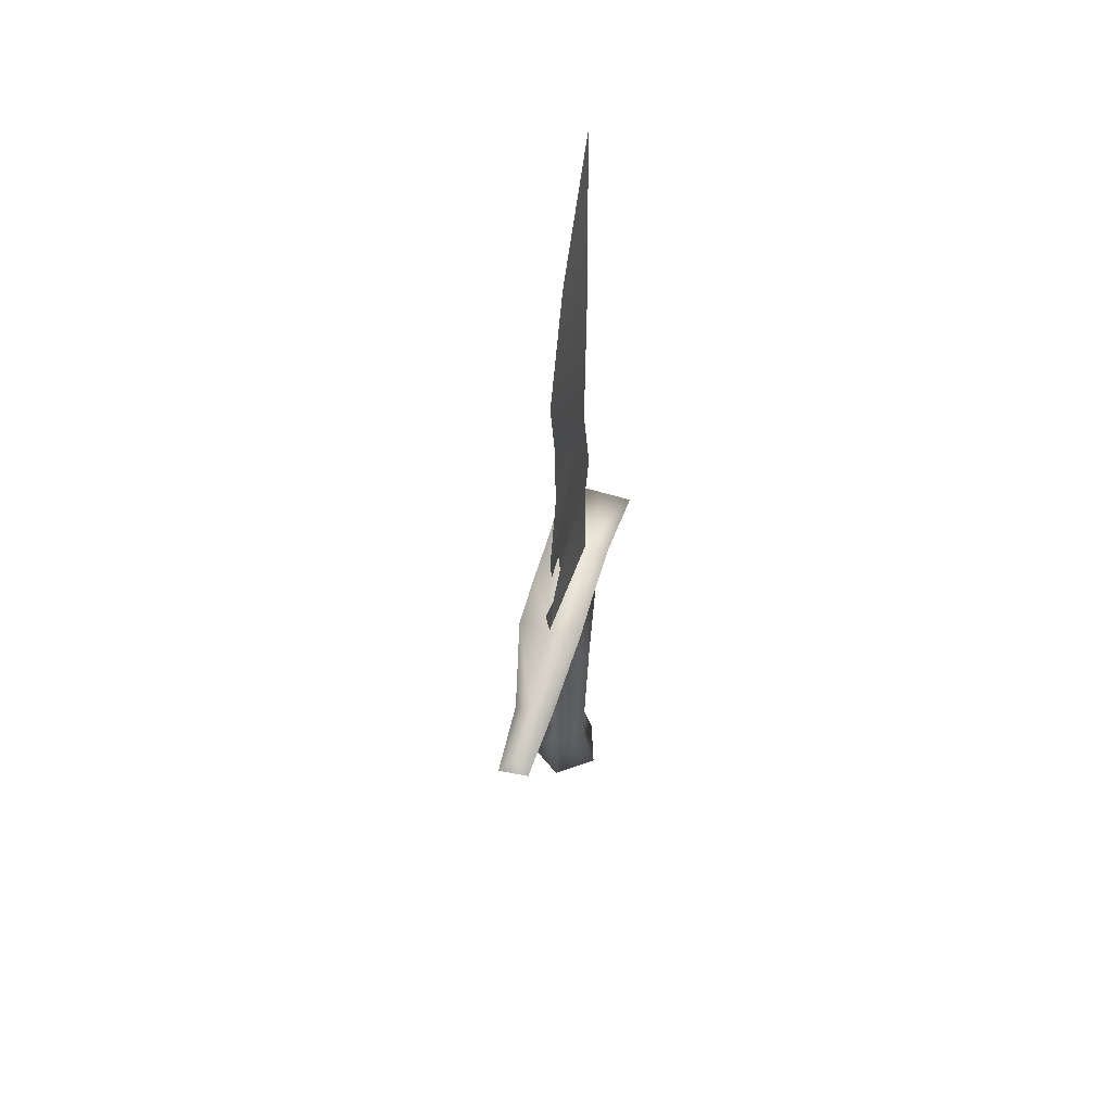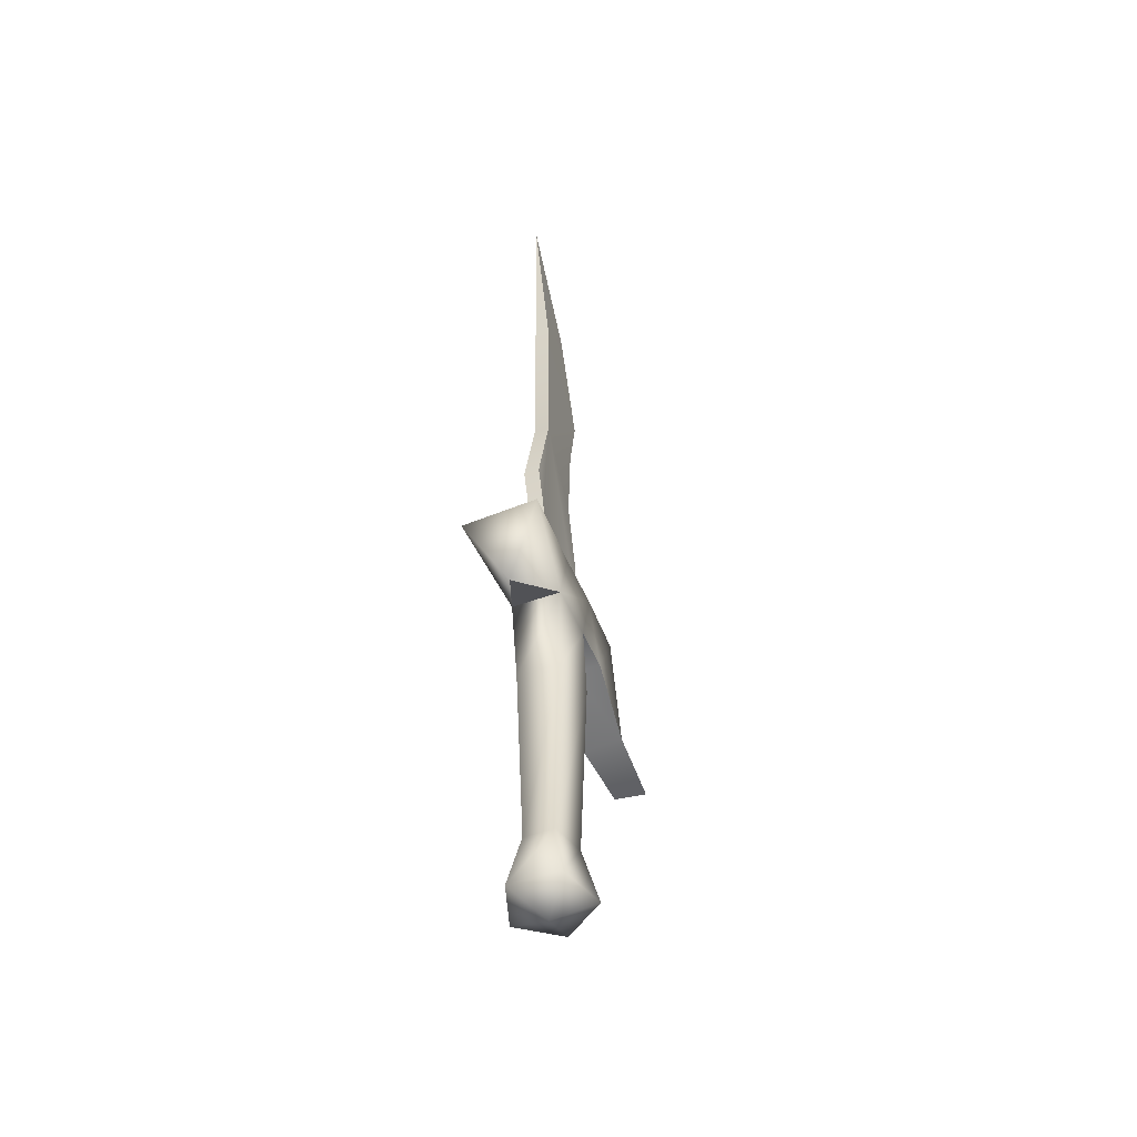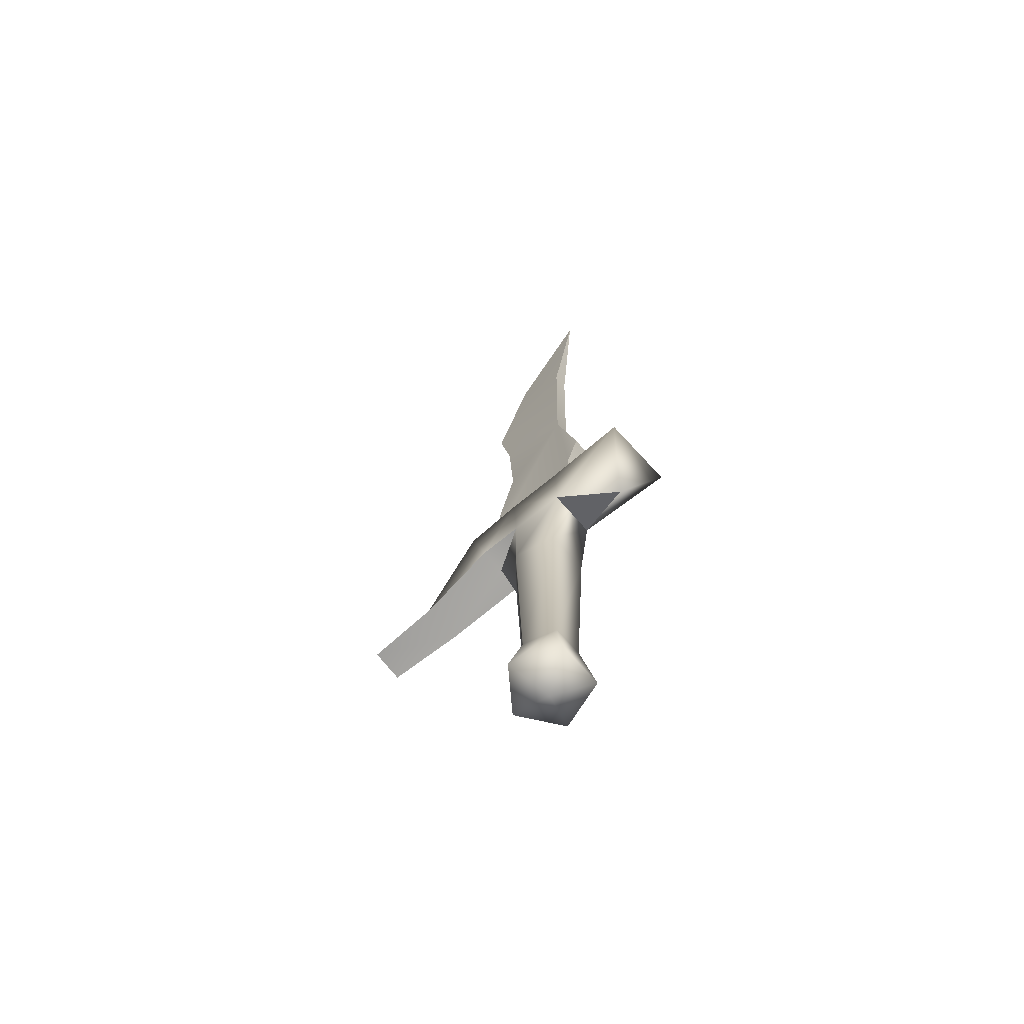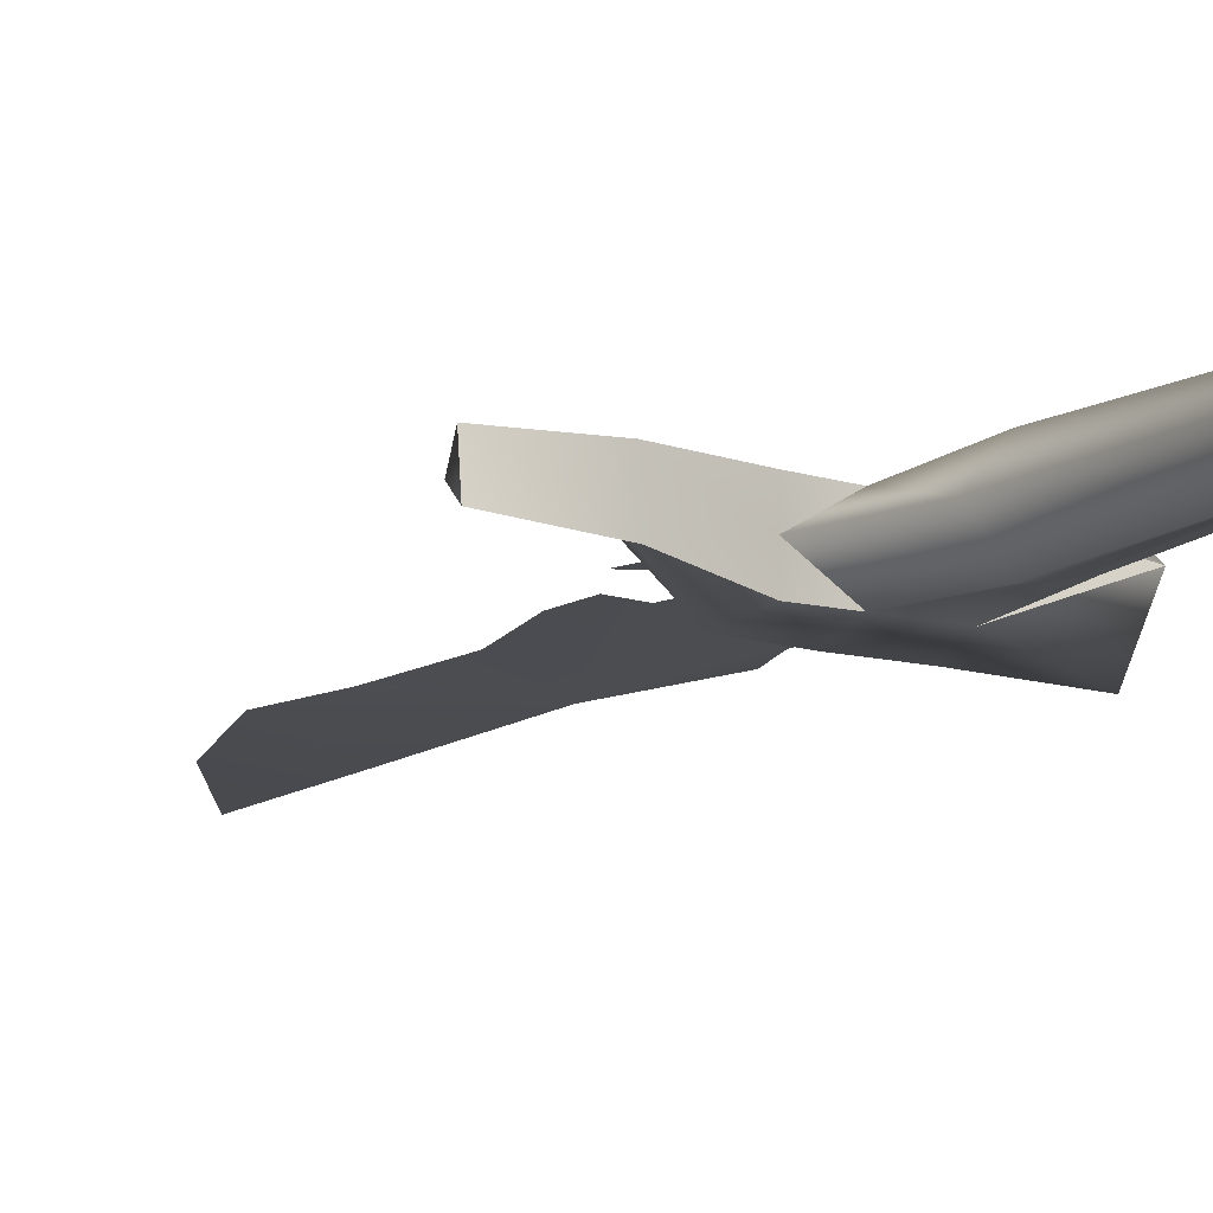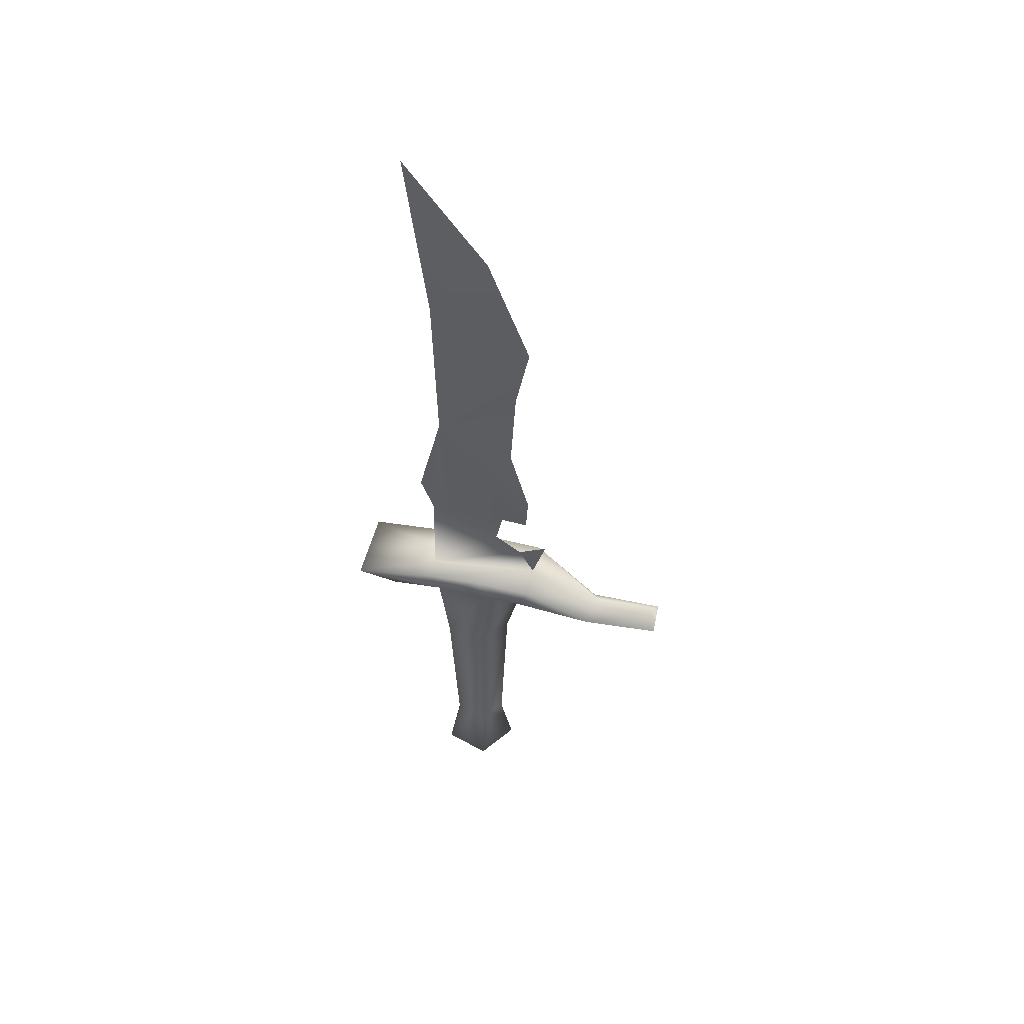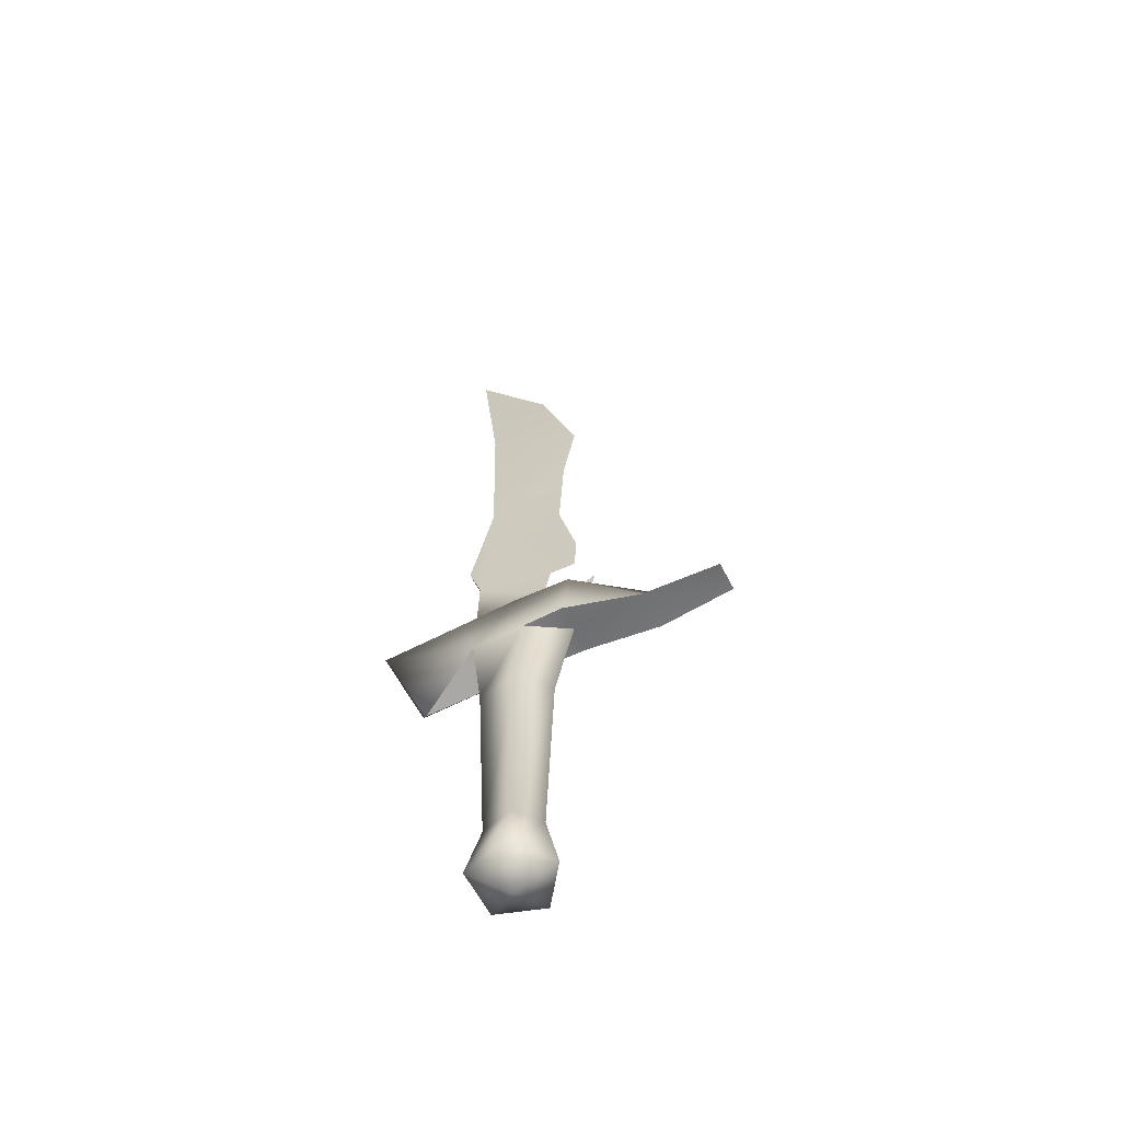
<metadata>
{"format":"obj","ext":"obj","renderer":"f3d","projection":"perspective","resolution":1024,"background":"white","views":[{"elev":56.6,"azim":-74.4,"up":"+Y"},{"elev":-51.5,"azim":111.4,"up":"+Y"},{"elev":-68.6,"azim":40.9,"up":"+Y"},{"elev":-12.7,"azim":-33.8,"up":"+Z"},{"elev":53.5,"azim":-167.1,"up":"+Y"},{"elev":-59.9,"azim":-153.2,"up":"+Y"}]}
</metadata>
<code>
g default
v 7.915 7.071 -2.12
v 7.842 6.916 2.12
v 6.264 3.326 -0.01275
v -7.118 4.487 -1.066
v -7.731 5.688 -0.001871
v -7.221 4.478 1.209
v 2.78 5.73 -1.389
v 3.177 7.701 -1.91
v 3.177 7.701 1.874
v 2.78 5.73 1.353
v -2.668 5.725 -1.496
v -3.226 7.704 -1.91
v -3.226 7.704 1.874
v -2.668 5.725 1.46
v -11.26 5.732 0.01521
v -11.56 4.776 0.9999
v -11.58 4.545 -0.8401
v -0.02435 7.896 -1.91
v -0.02435 7.896 1.874
v 0.5732 -14.63 -0.01783
v -0.1564 -13.65 -2.263
v -1.788 -13.65 -0.01783
v -0.1564 -13.65 2.227
v 2.483 -13.65 1.37
v 2.483 -13.65 -1.405
v 0.07244 -10.31 -1.382
v -1.047 -10.31 -0.01783
v 0.07244 -10.31 1.346
v 1.884 -10.31 0.825
v 1.884 -10.31 -0.8607
v -0.06776 0.7409 -1.718
v -1.501 0.7409 -0.01783
v -0.06776 0.7409 1.683
v 2.251 0.7409 1.201
v 2.251 0.7409 -1.237
v -0.3143 5.727 -1.45
v -2.668 5.725 -0.01783
v -0.2596 5.727 1.413
v -2.359 9.566 -0.04365
v -0.5224 35.5 -0.04365
v 3.125 13.46 -0.478
v 4.004 42.1 -0.04365
v -1.766 19.22 -0.04365
v -2.063 24.63 -0.04365
v -2.841 28.75 -0.04365
v -2.864 14.83 -0.04365
v 3.88 15.7 -0.478
v -2.744 12.63 -0.04365
v -3.226 7.704 -0.01783
v 3.177 7.701 -0.6753
v 2.514 21.63 -0.478
v 2.713 31.7 -0.478
v -4.024 10.46 -0.04365
v -0.8142 10.81 -0.04365
v -1.211 12.74 -0.04365
v 3.177 7.701 0.4535
v 2.514 21.63 0.3907
v 2.713 31.7 0.3907
v 3.125 13.46 0.3907
v 3.88 15.7 0.3907
g Ma_Wea_Dague
f 2 3 1
f 16 15 17
f 50 1 8
f 7 8 1
f 18 7 36
f 11 12 18
f 4 5 12
f 10 2 9
f 1 50 56
f 49 8 18
f 12 49 18
f 49 12 5
f 5 6 13
f 7 3 10
f 2 10 3
f 10 9 19
f 13 14 19
f 14 13 6
f 6 4 37
f 3 7 1
f 11 37 4
f 11 4 12
f 5 4 15
f 15 16 5
f 6 5 16
f 16 17 4
f 4 6 16
f 17 15 4
f 56 49 19
f 8 7 18
f 19 38 10
f 50 8 49
f 20 22 21
f 20 23 22
f 20 24 23
f 20 25 24
f 20 21 25
f 21 27 26
f 21 22 27
f 22 28 27
f 22 23 28
f 23 29 28
f 23 24 29
f 24 30 29
f 24 25 30
f 25 26 30
f 25 21 26
f 26 32 31
f 26 27 32
f 27 33 32
f 27 28 33
f 28 34 33
f 28 29 34
f 29 35 34
f 29 30 35
f 30 31 35
f 30 26 31
f 31 37 36
f 31 32 37
f 32 38 37
f 32 33 38
f 33 10 38
f 33 34 10
f 34 7 10
f 34 35 7
f 35 36 7
f 35 31 36
f 50 39 54
f 51 44 45
f 40 52 45
f 51 43 44
f 51 48 46
f 46 43 51
f 54 41 50
f 52 51 45
f 42 52 40
f 53 39 49
f 41 51 47
f 39 50 49
f 55 48 51
f 41 55 51
f 54 55 41
f 39 56 54
f 44 57 45
f 58 40 45
f 43 57 44
f 48 57 46
f 43 46 57
f 59 54 56
f 57 58 45
f 58 42 40
f 39 53 49
f 57 59 60
f 56 39 49
f 48 55 57
f 55 59 57
f 55 54 59
f 59 56 50
f 50 41 59
f 58 57 51
f 51 52 58
f 42 58 52
f 57 60 47
f 47 51 57
f 60 59 41
f 41 47 60
f 18 36 11
f 19 14 38
f 37 11 36
f 14 37 38
f 37 14 6
f 13 49 5
f 49 13 19
f 9 56 19
f 56 9 2
f 1 56 2

</code>
